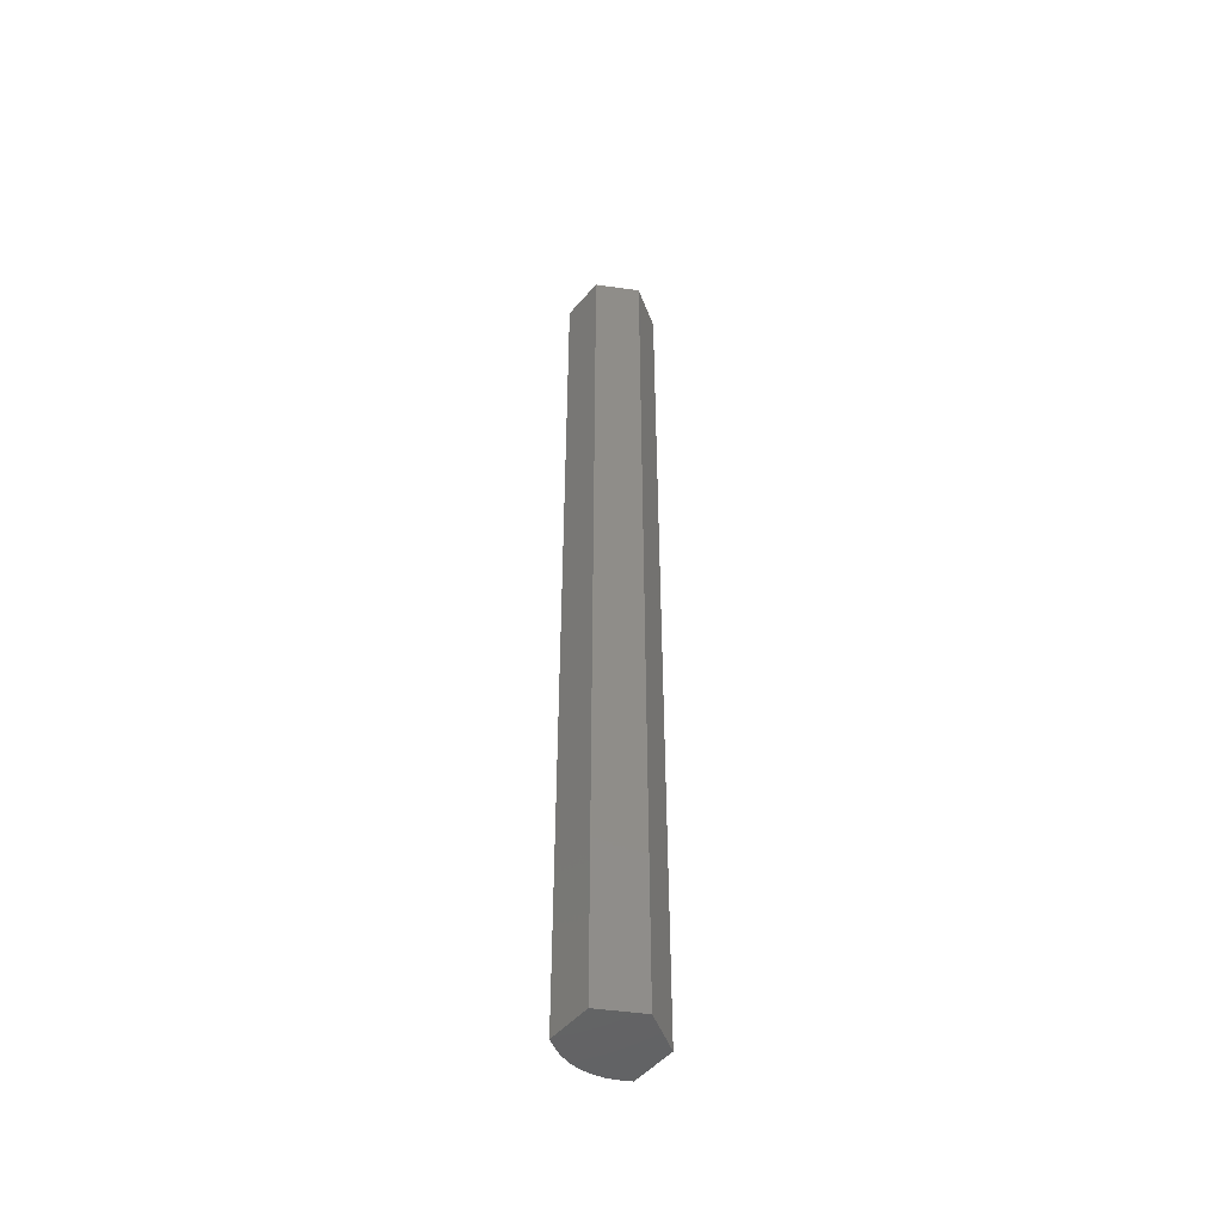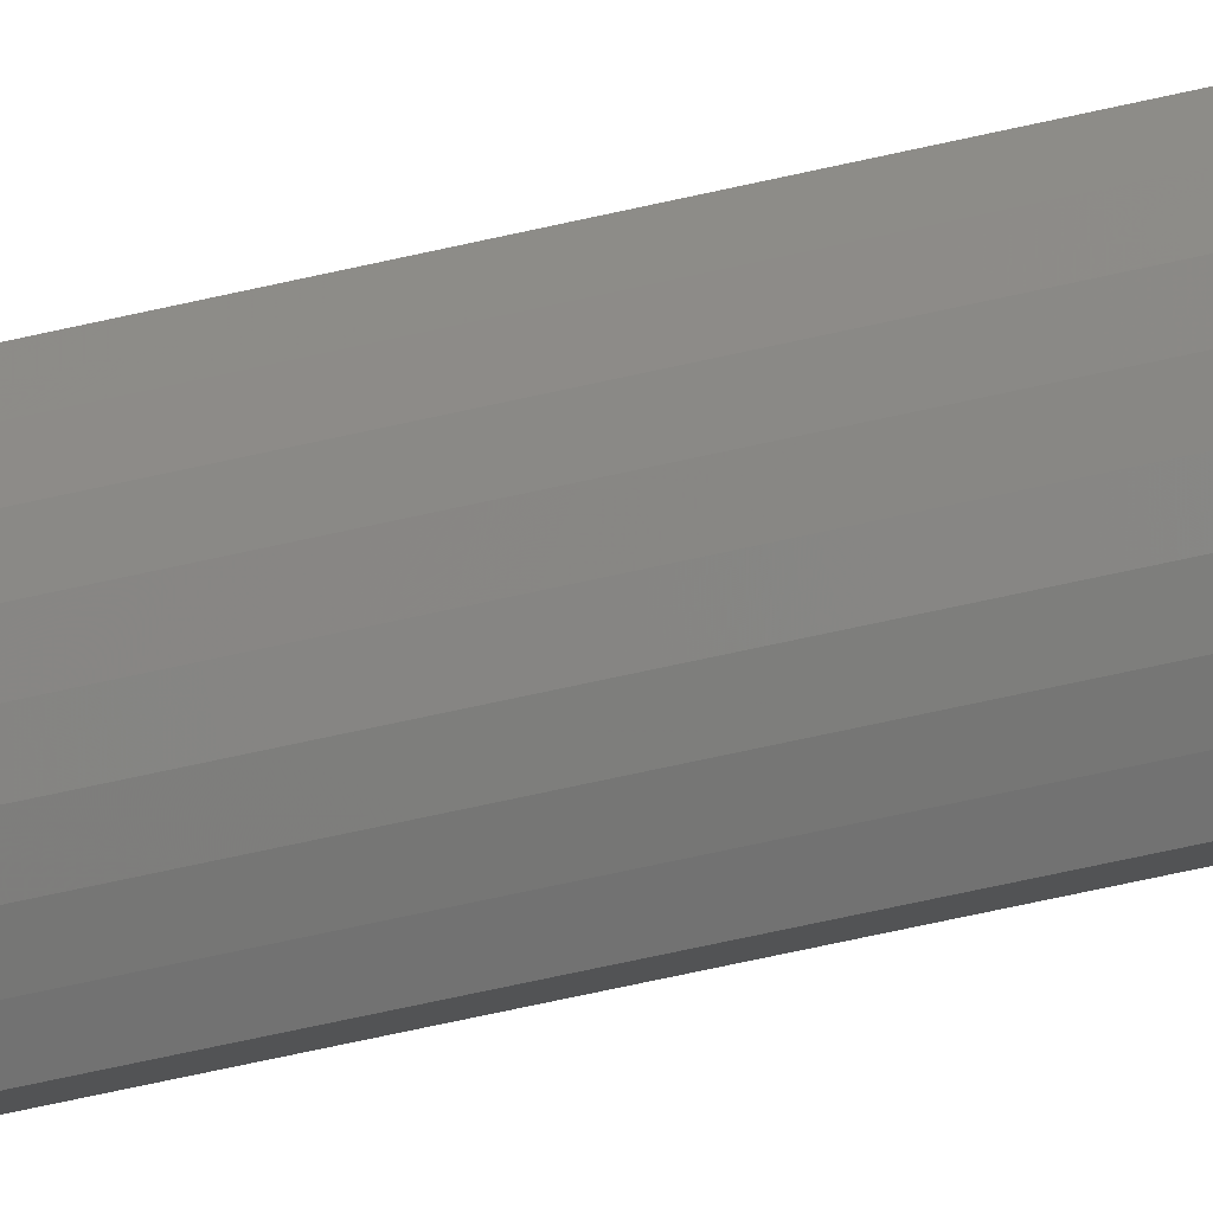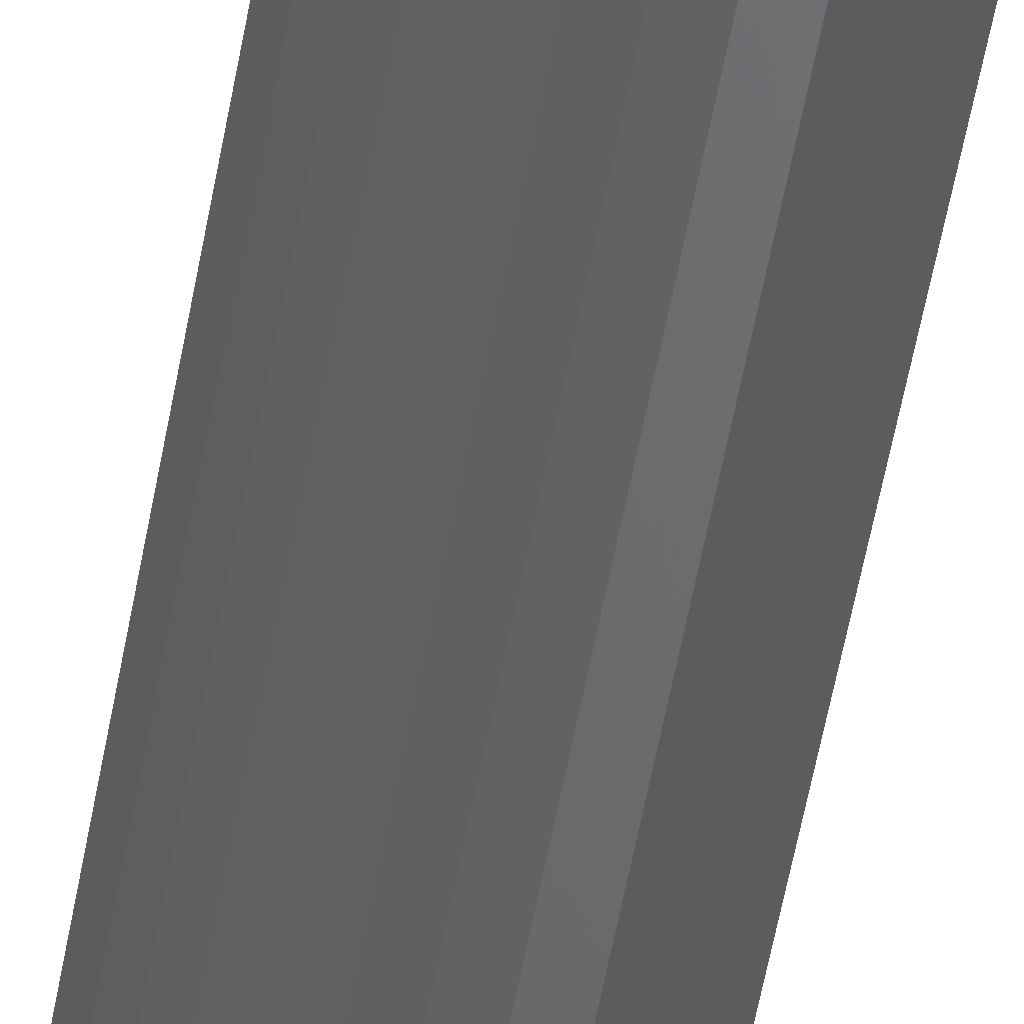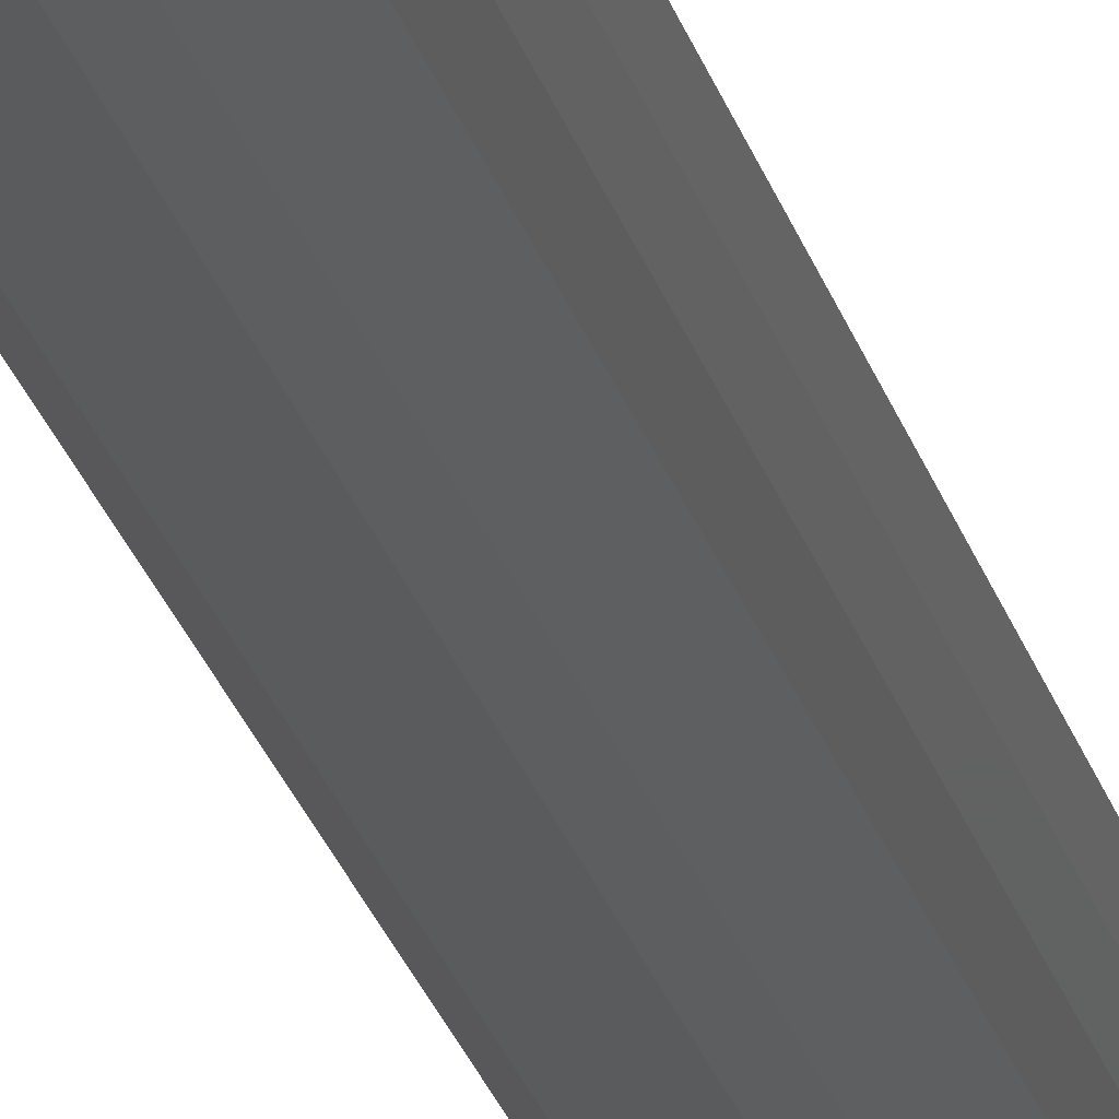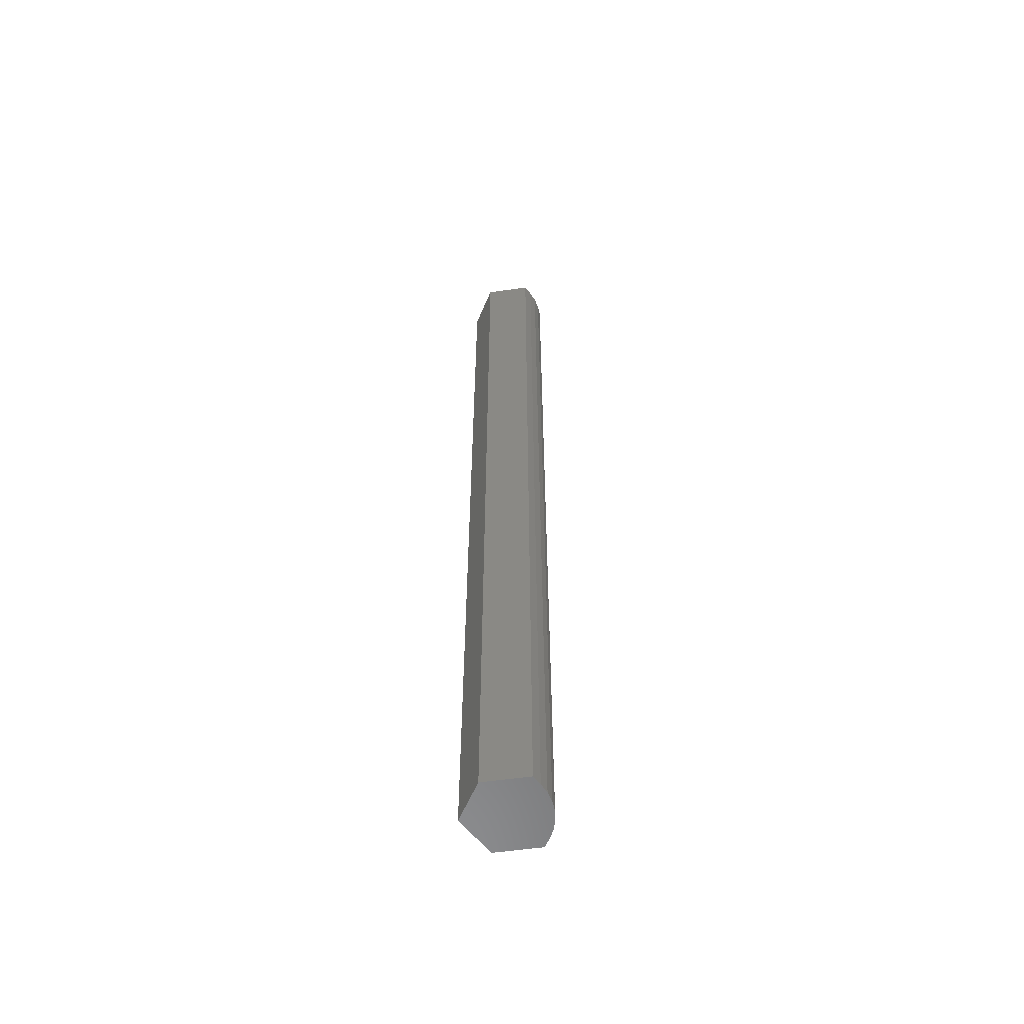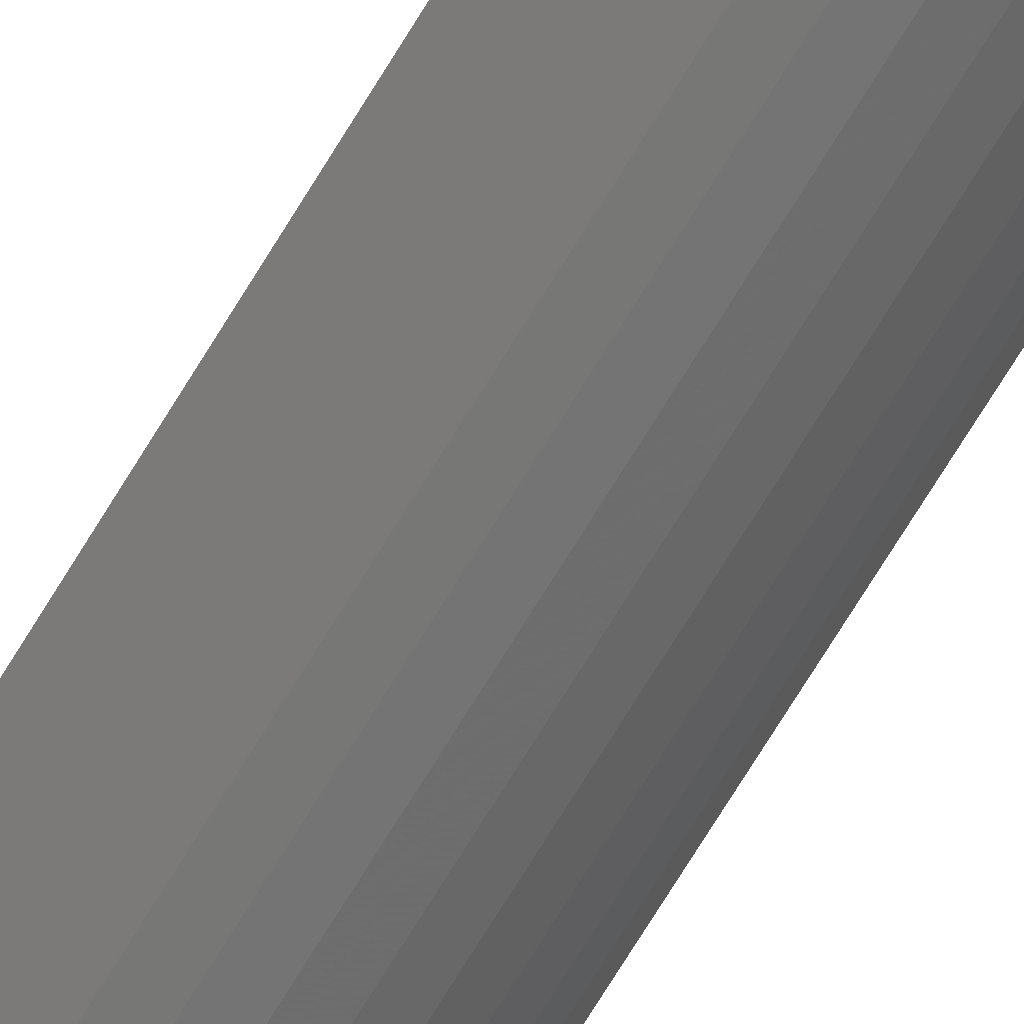
<metadata>
{"format":"stl","ext":"stl","renderer":"f3d","projection":"perspective","resolution":1024,"background":"white","views":[{"elev":-49.3,"azim":177.1,"up":"+Z"},{"elev":-58.0,"azim":103.8,"up":"+Y"},{"elev":-48.5,"azim":170.8,"up":"+Y"},{"elev":-24.8,"azim":14.3,"up":"+Y"},{"elev":-58.1,"azim":-46.1,"up":"+Z"},{"elev":-72.1,"azim":-31.4,"up":"+Y"}]}
</metadata>
<code>
# stl→obj: 24 verts, 44 faces
v -0.01011 -0.02801 0.75
v -0.001996 -0.02643 0.75
v -0.01834 -0.02887 0.75
v -0.03906 0 0.75
v 0.005714 -0.02345 0.75
v 0.01278 -0.01917 0.75
v 0.01899 -0.0137 0.75
v 0.02413 -0.007238 0.75
v 0.02807 3.185e-05 0.75
v 0.03125 0.007401 0.75
v 0.01053 0.03627 0.75
v -0.025 0.03257 0.75
v -0.01834 -0.02887 0
v -0.001996 -0.02643 0
v -0.01011 -0.02801 0
v -0.03906 0 0
v -0.025 0.03257 0
v 0.01053 0.03627 0
v 0.03125 0.007401 0
v 0.02807 3.185e-05 0
v 0.02413 -0.007238 0
v 0.01899 -0.0137 0
v 0.01278 -0.01917 0
v 0.005714 -0.02345 0
f 1 2 3
f 4 3 2
f 4 2 5
f 4 5 6
f 4 6 7
f 4 7 8
f 4 8 9
f 4 9 10
f 4 10 11
f 4 11 12
f 13 14 15
f 16 17 18
f 16 18 19
f 16 19 20
f 16 20 21
f 16 21 22
f 16 22 23
f 16 23 24
f 16 24 14
f 16 14 13
f 20 19 9
f 9 19 10
f 13 15 3
f 3 15 1
f 20 9 21
f 21 9 8
f 21 8 22
f 22 8 7
f 22 7 23
f 23 7 6
f 23 6 24
f 24 6 5
f 24 5 14
f 14 5 2
f 14 2 15
f 15 2 1
f 17 16 12
f 12 16 4
f 18 17 11
f 11 17 12
f 19 18 10
f 10 18 11
f 16 13 4
f 4 13 3

</code>
